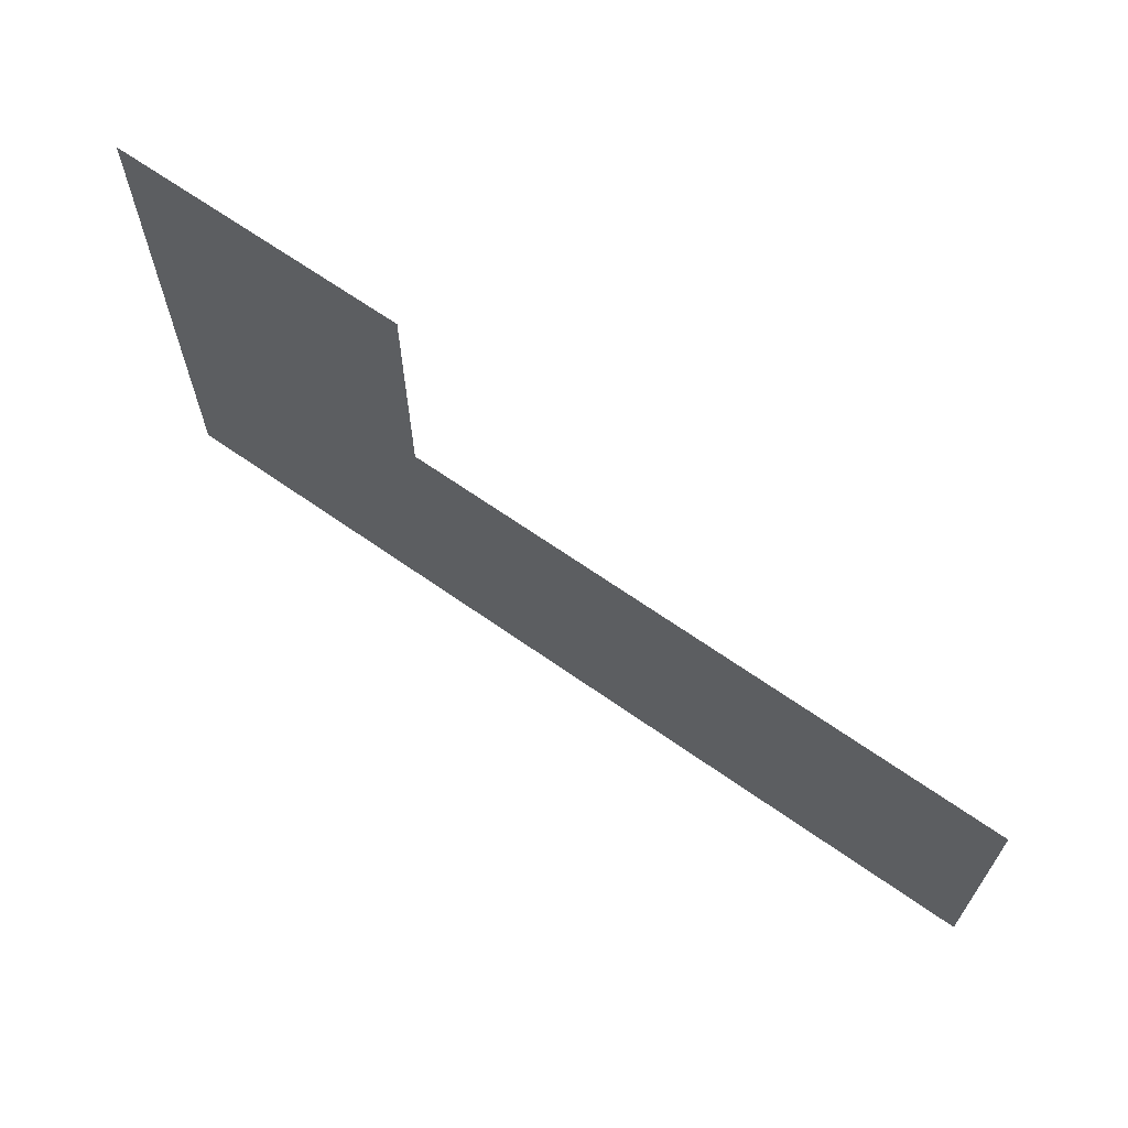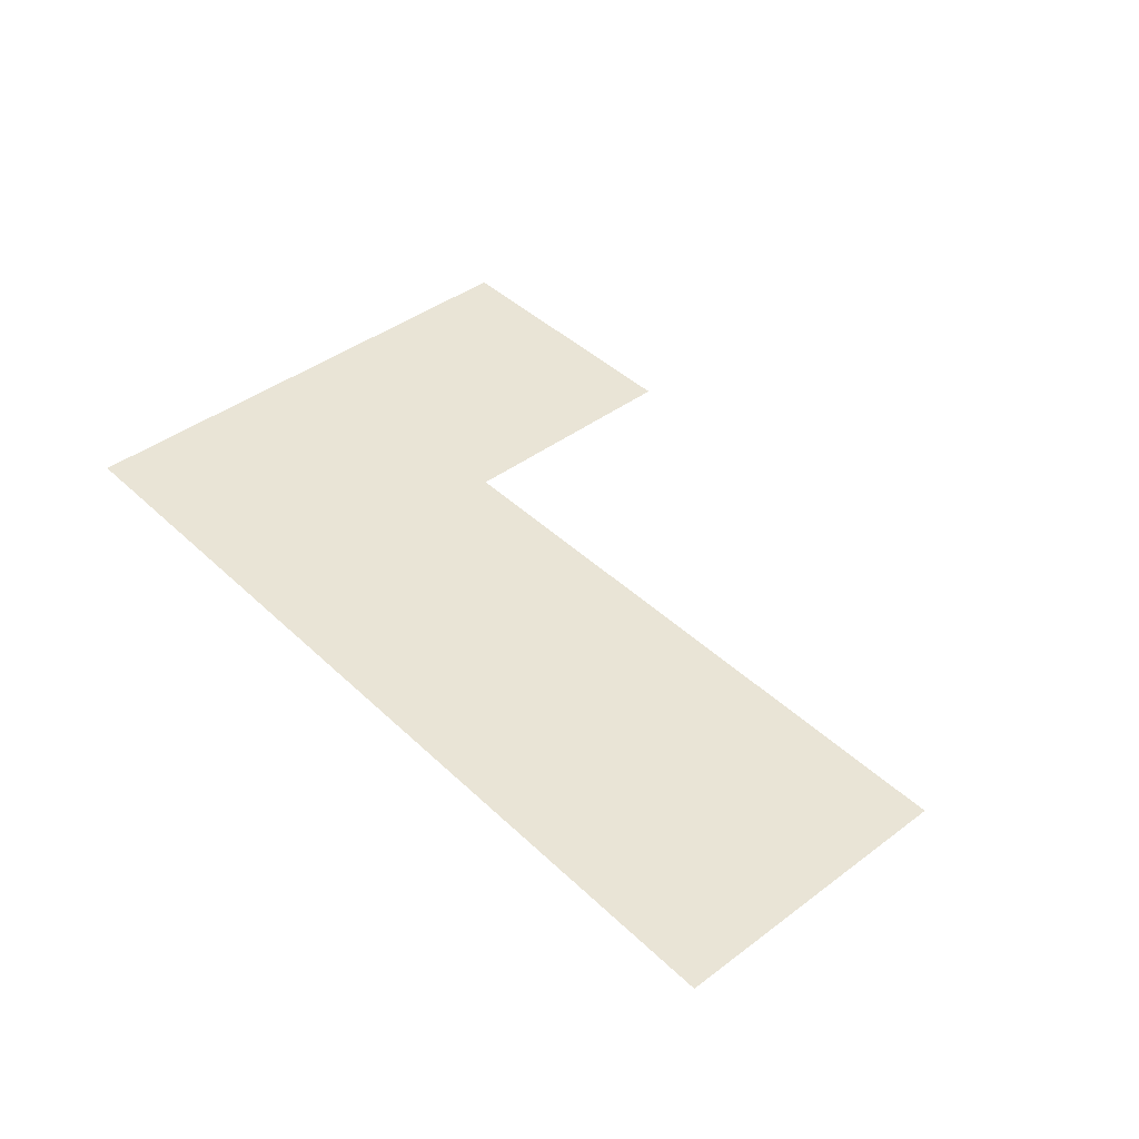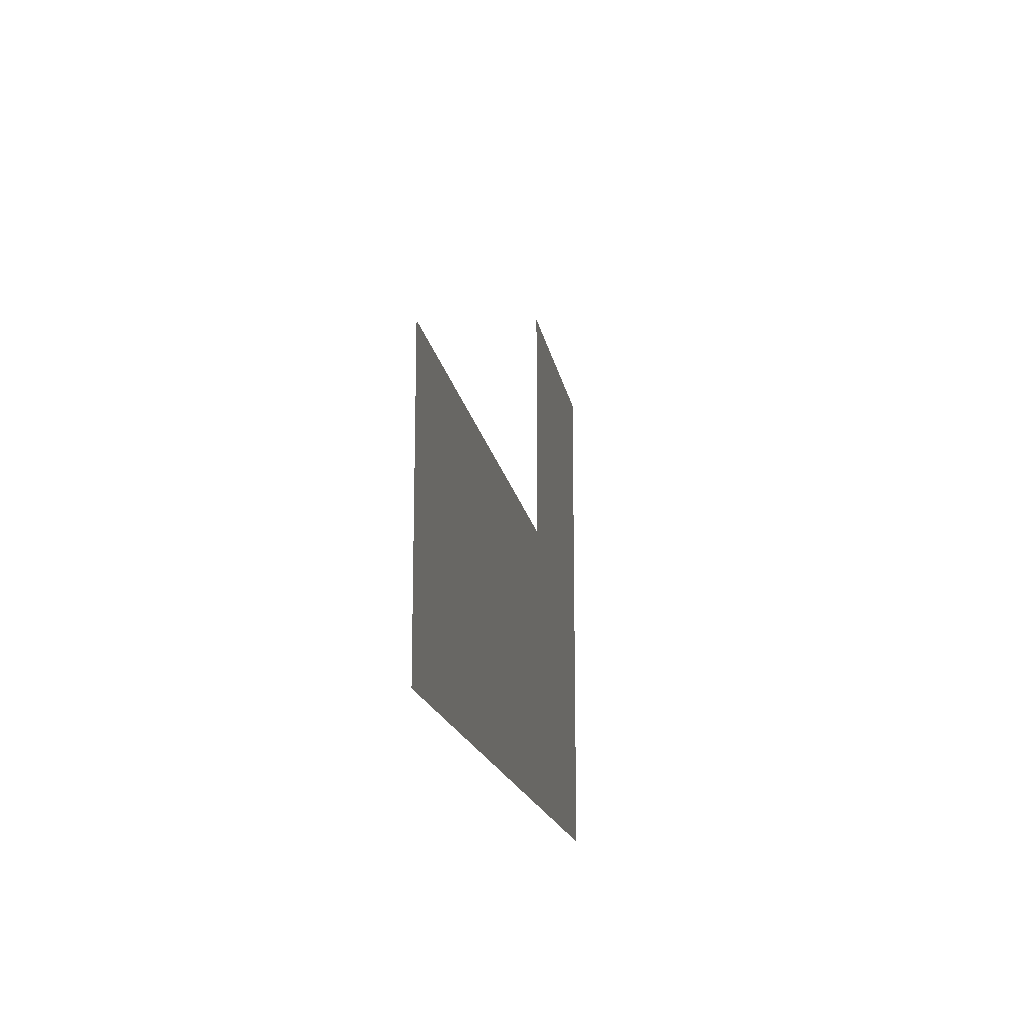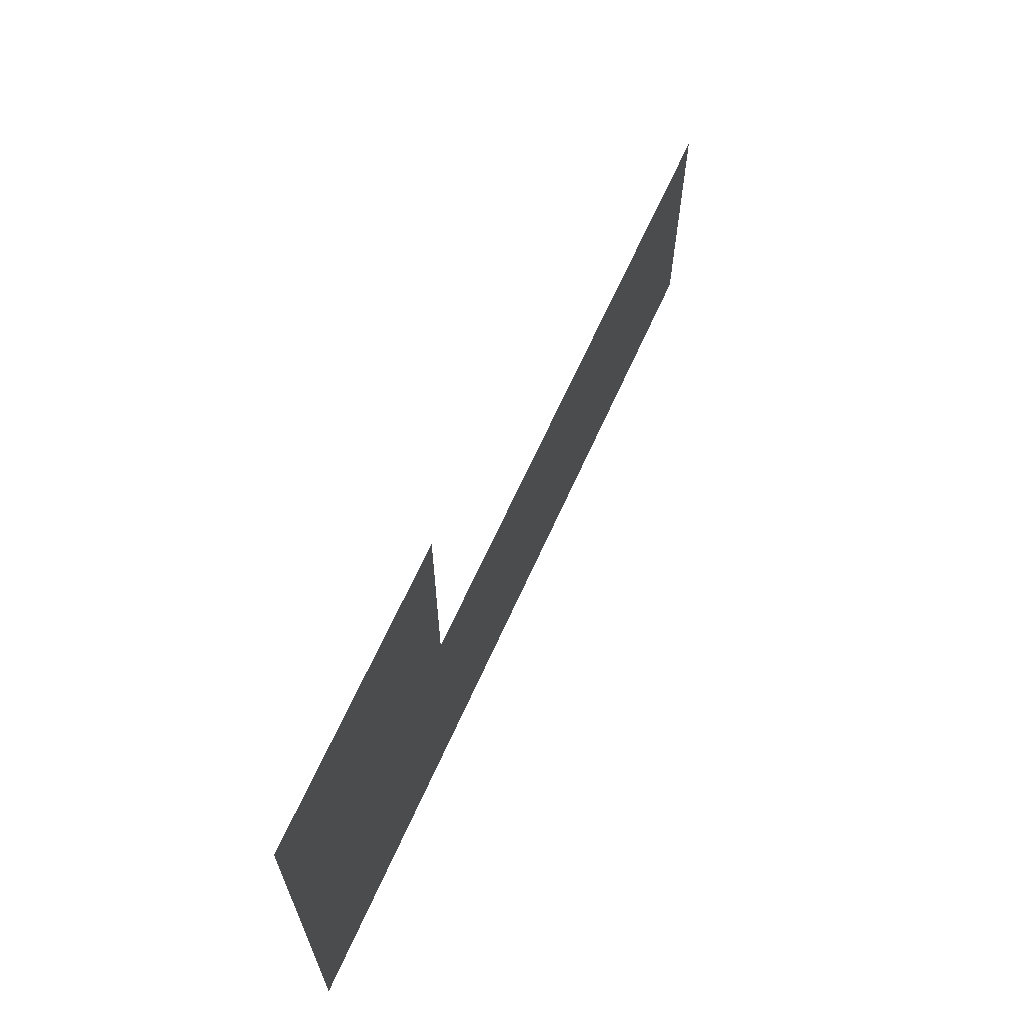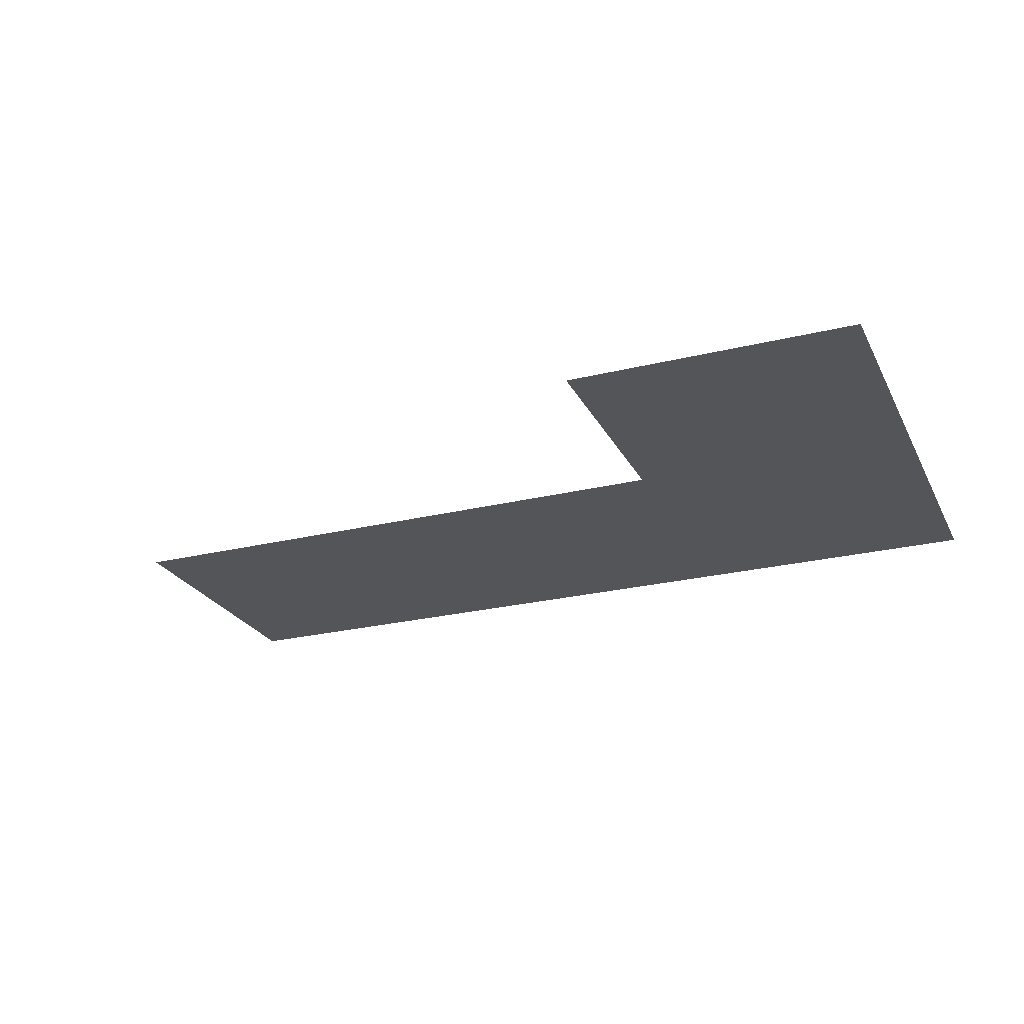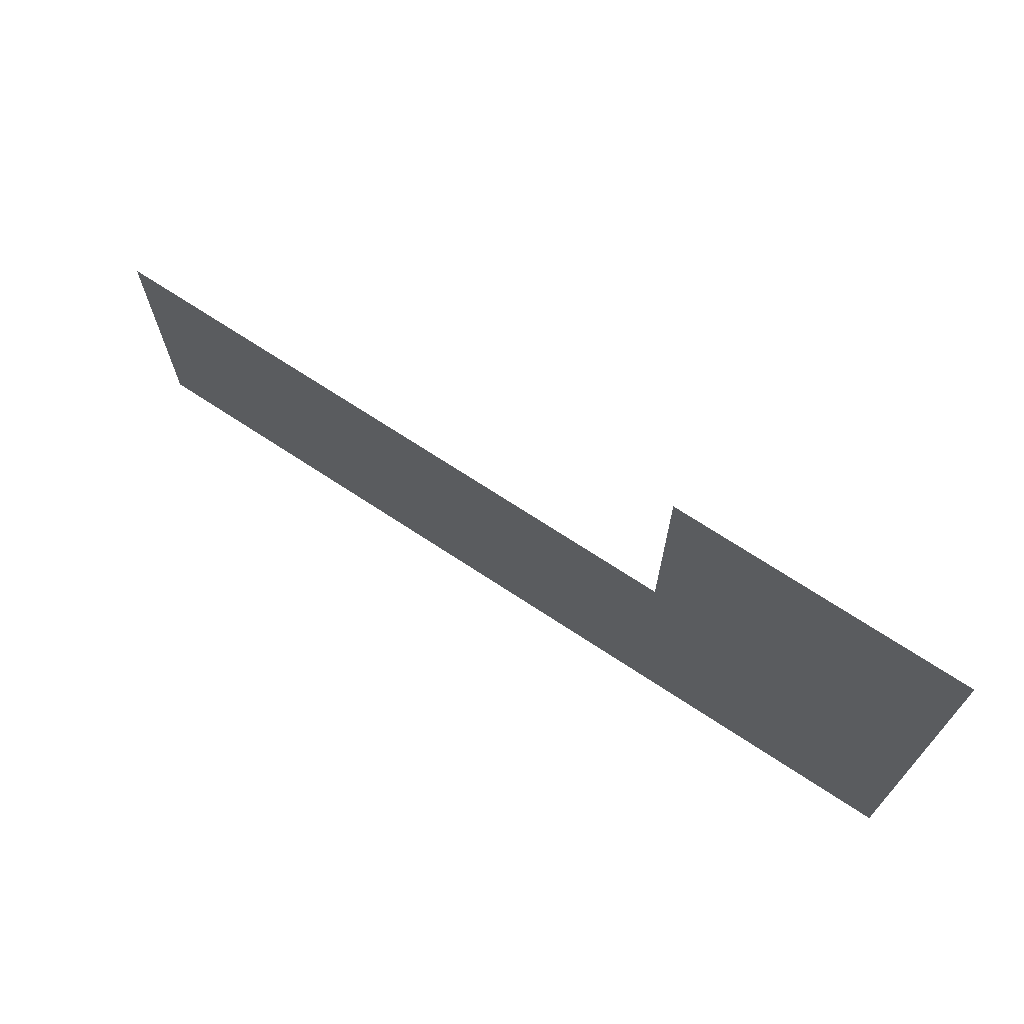
<metadata>
{"format":"obj","ext":"obj","renderer":"f3d","projection":"perspective","resolution":1024,"background":"white","views":[{"elev":66.6,"azim":35.2,"up":"+Y"},{"elev":42.5,"azim":48.3,"up":"+Z"},{"elev":-16.2,"azim":99.4,"up":"+Y"},{"elev":65.7,"azim":-65.8,"up":"+Y"},{"elev":-24.8,"azim":-158.2,"up":"+Z"},{"elev":70.3,"azim":-146.6,"up":"+Y"}]}
</metadata>
<code>
v 0 -0.2649 -0
v 0.32 -0.5849 -0
v 0.32 -0.2649 -0
v 0.32 0 0
v 0 0 0
v 0 -0.5849 -0
v 1 -0.2649 -0
v 1 -0.5849 -0
f 1 2 3
f 1 4 5
f 1 6 2
f 7 2 8
f 1 3 4
f 7 3 2

</code>
